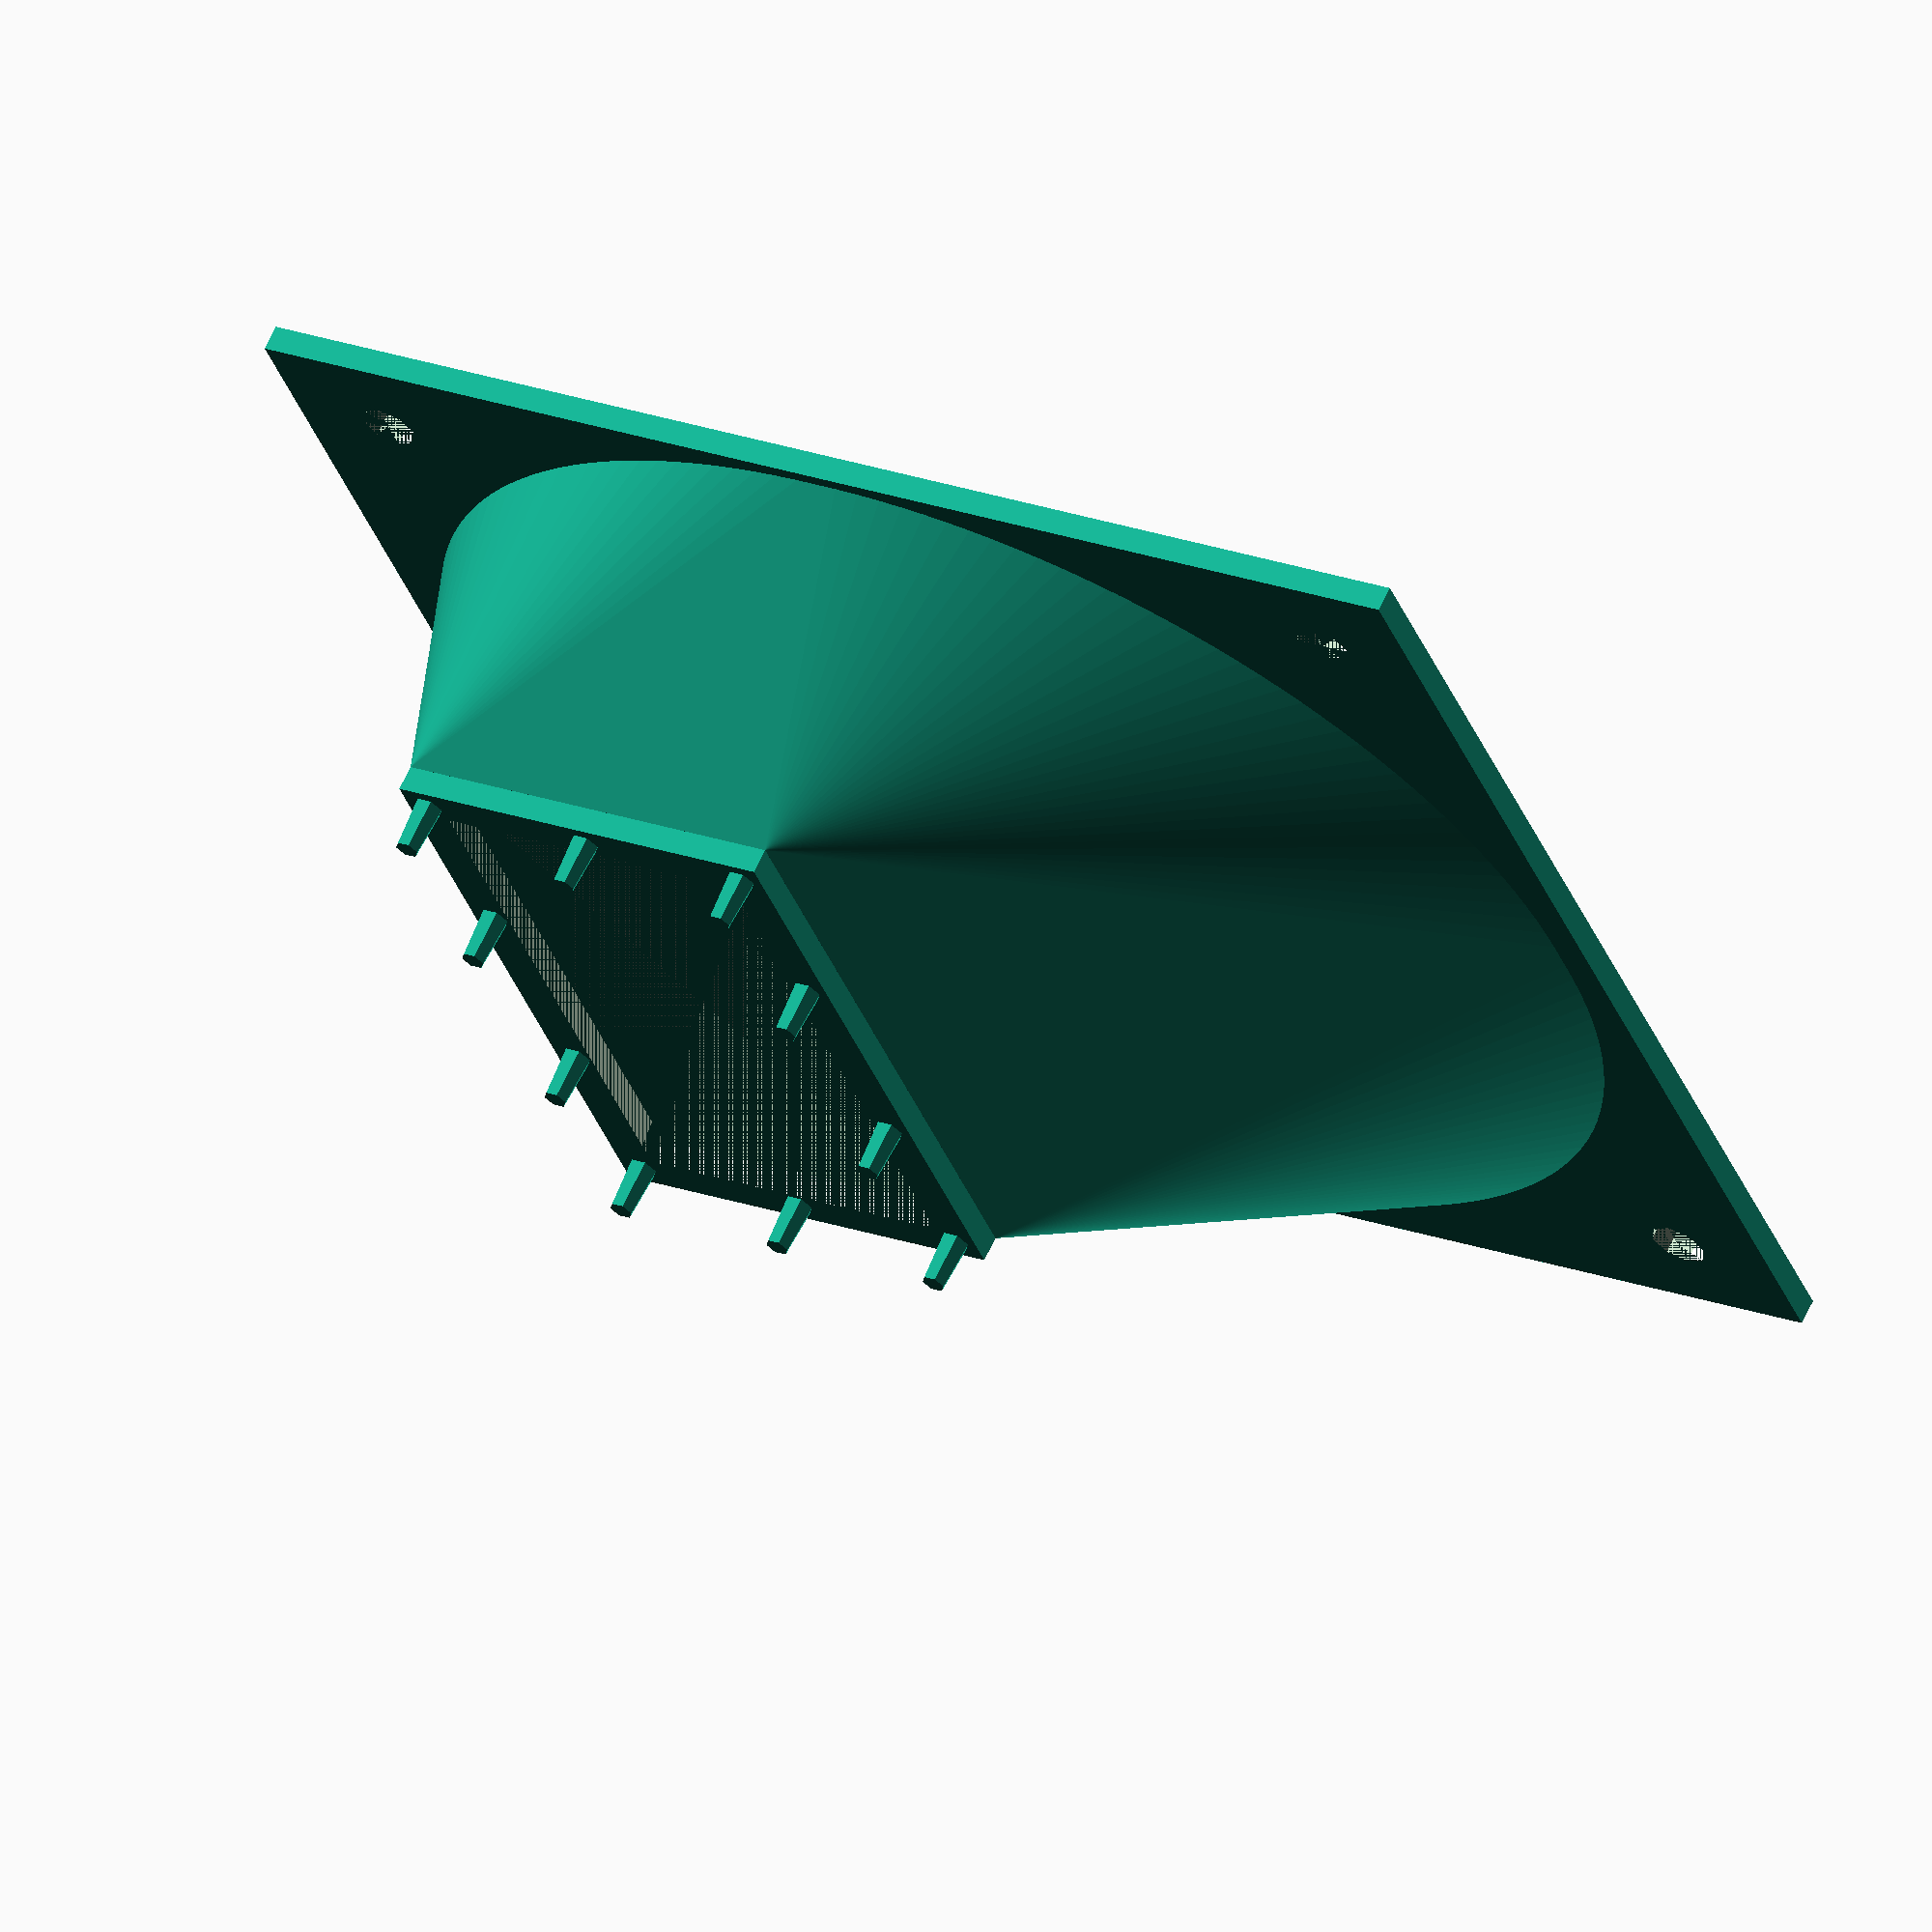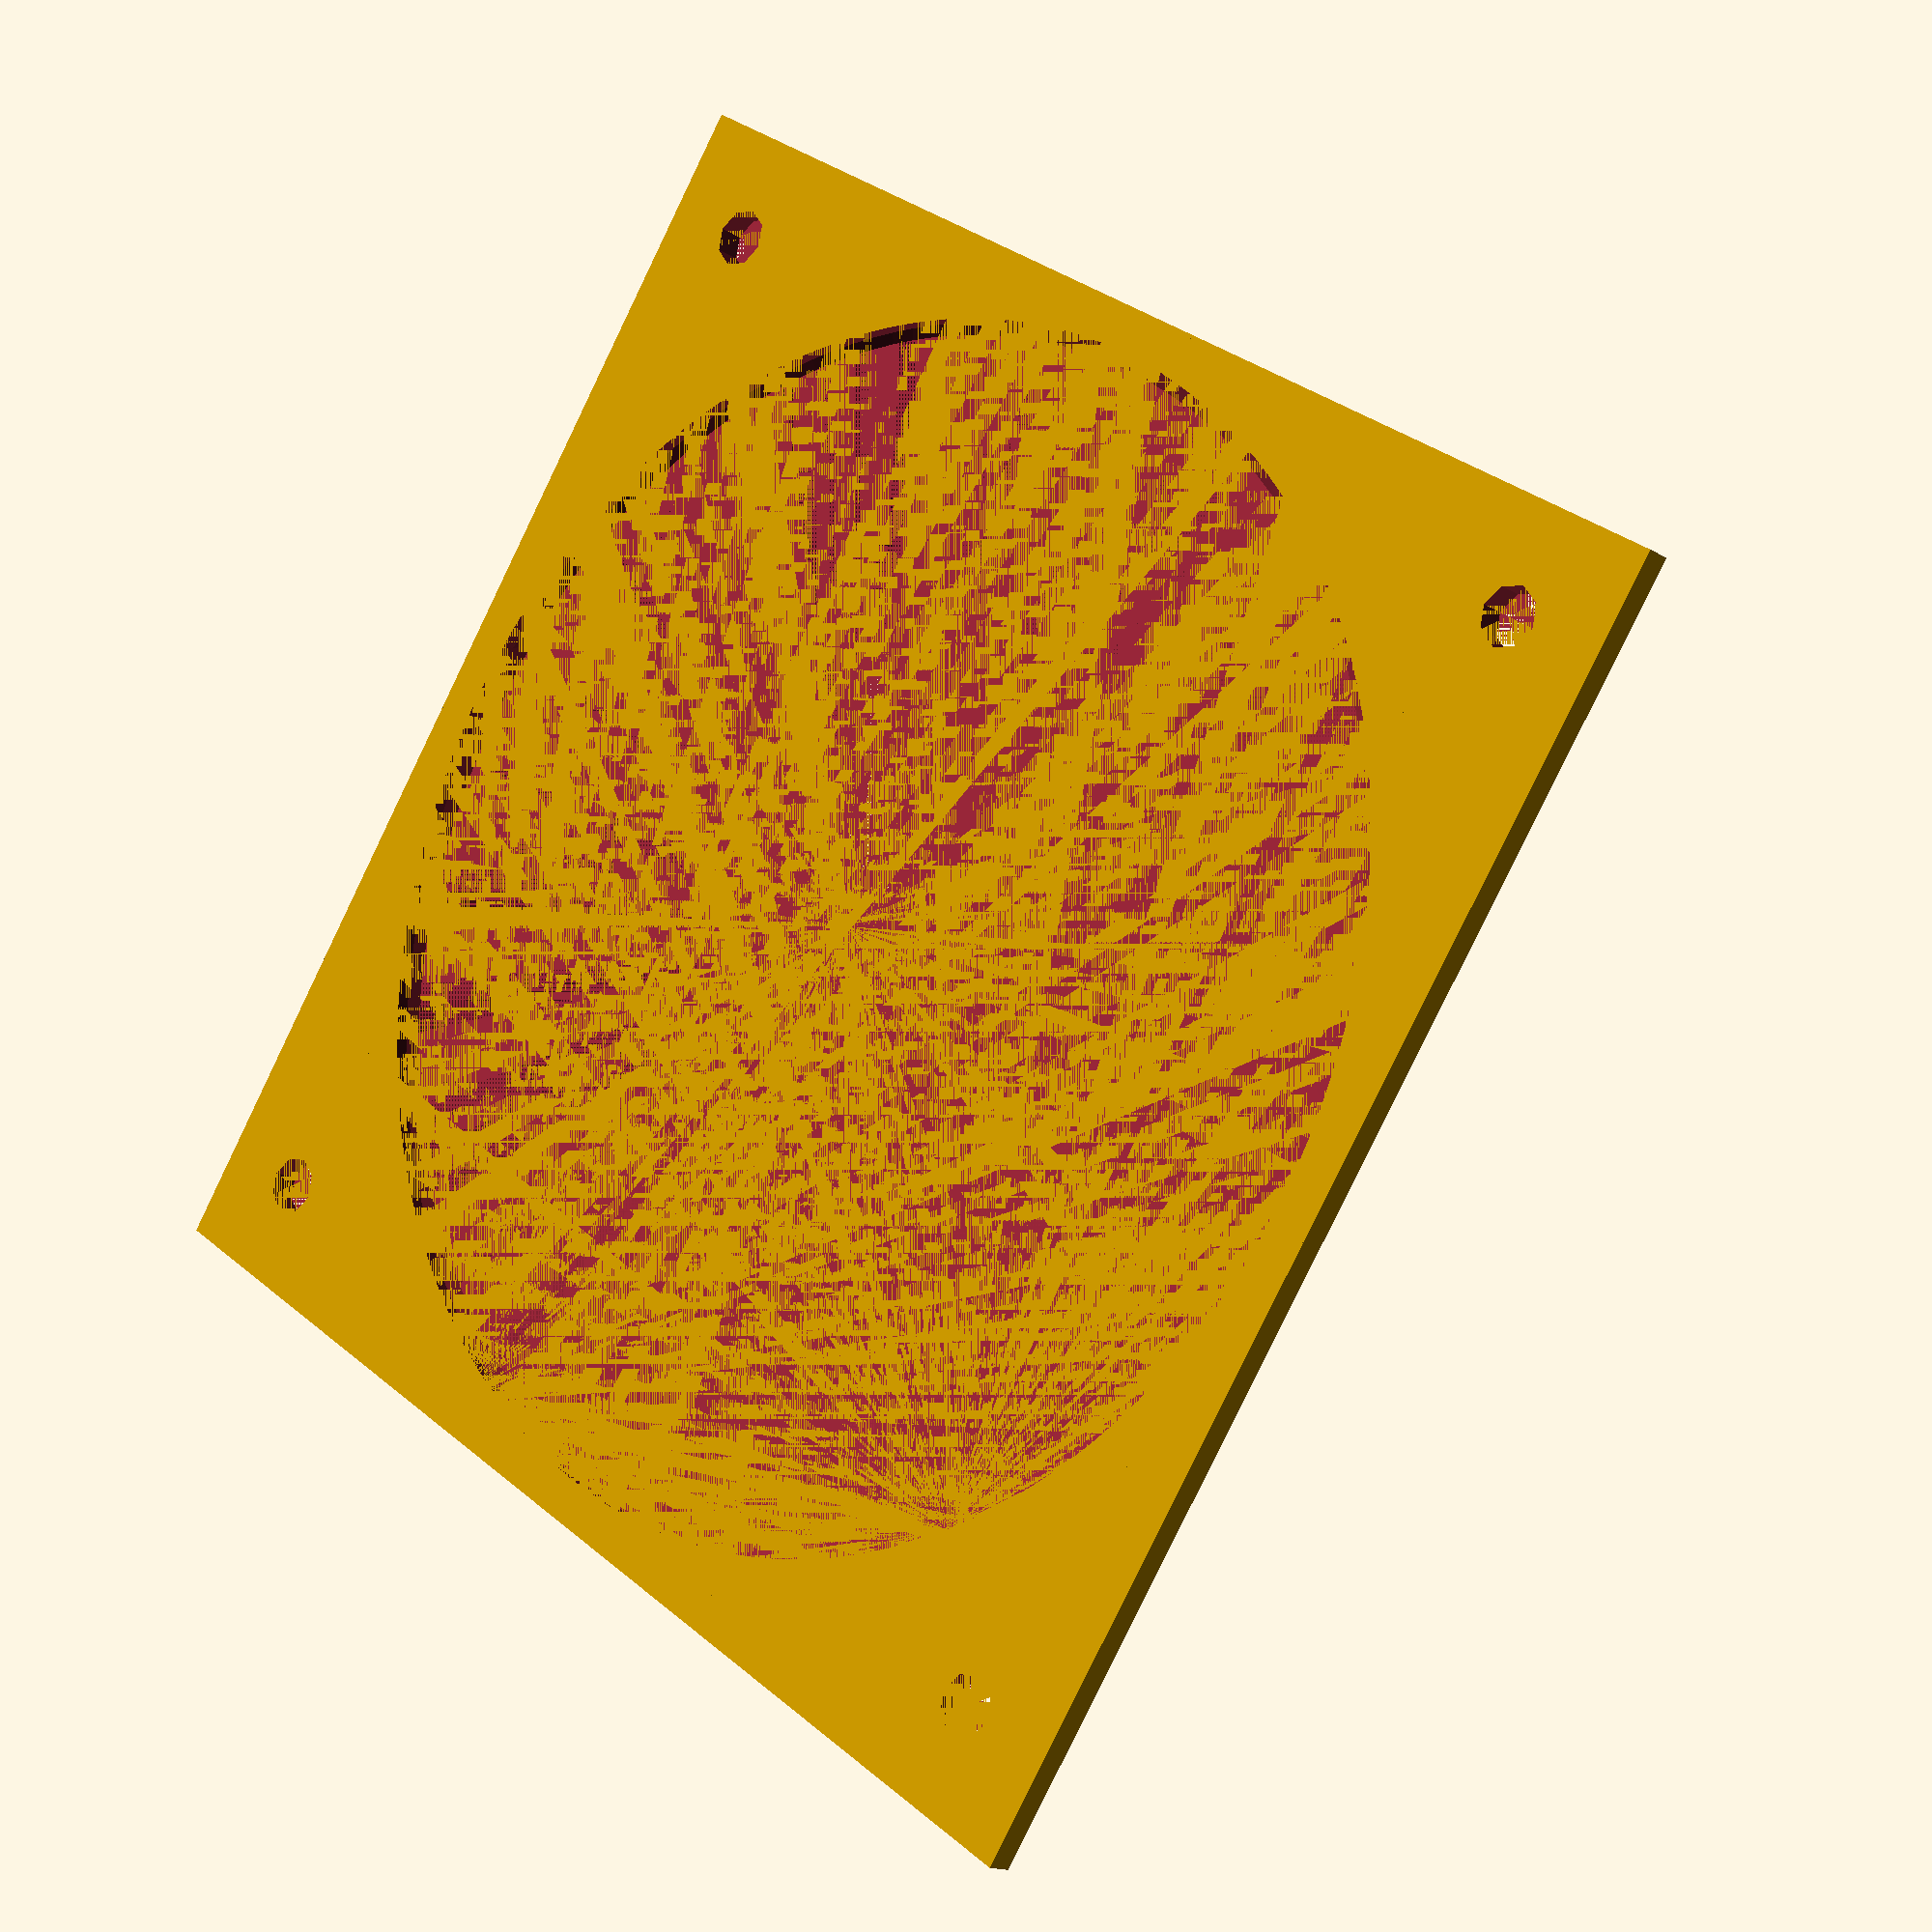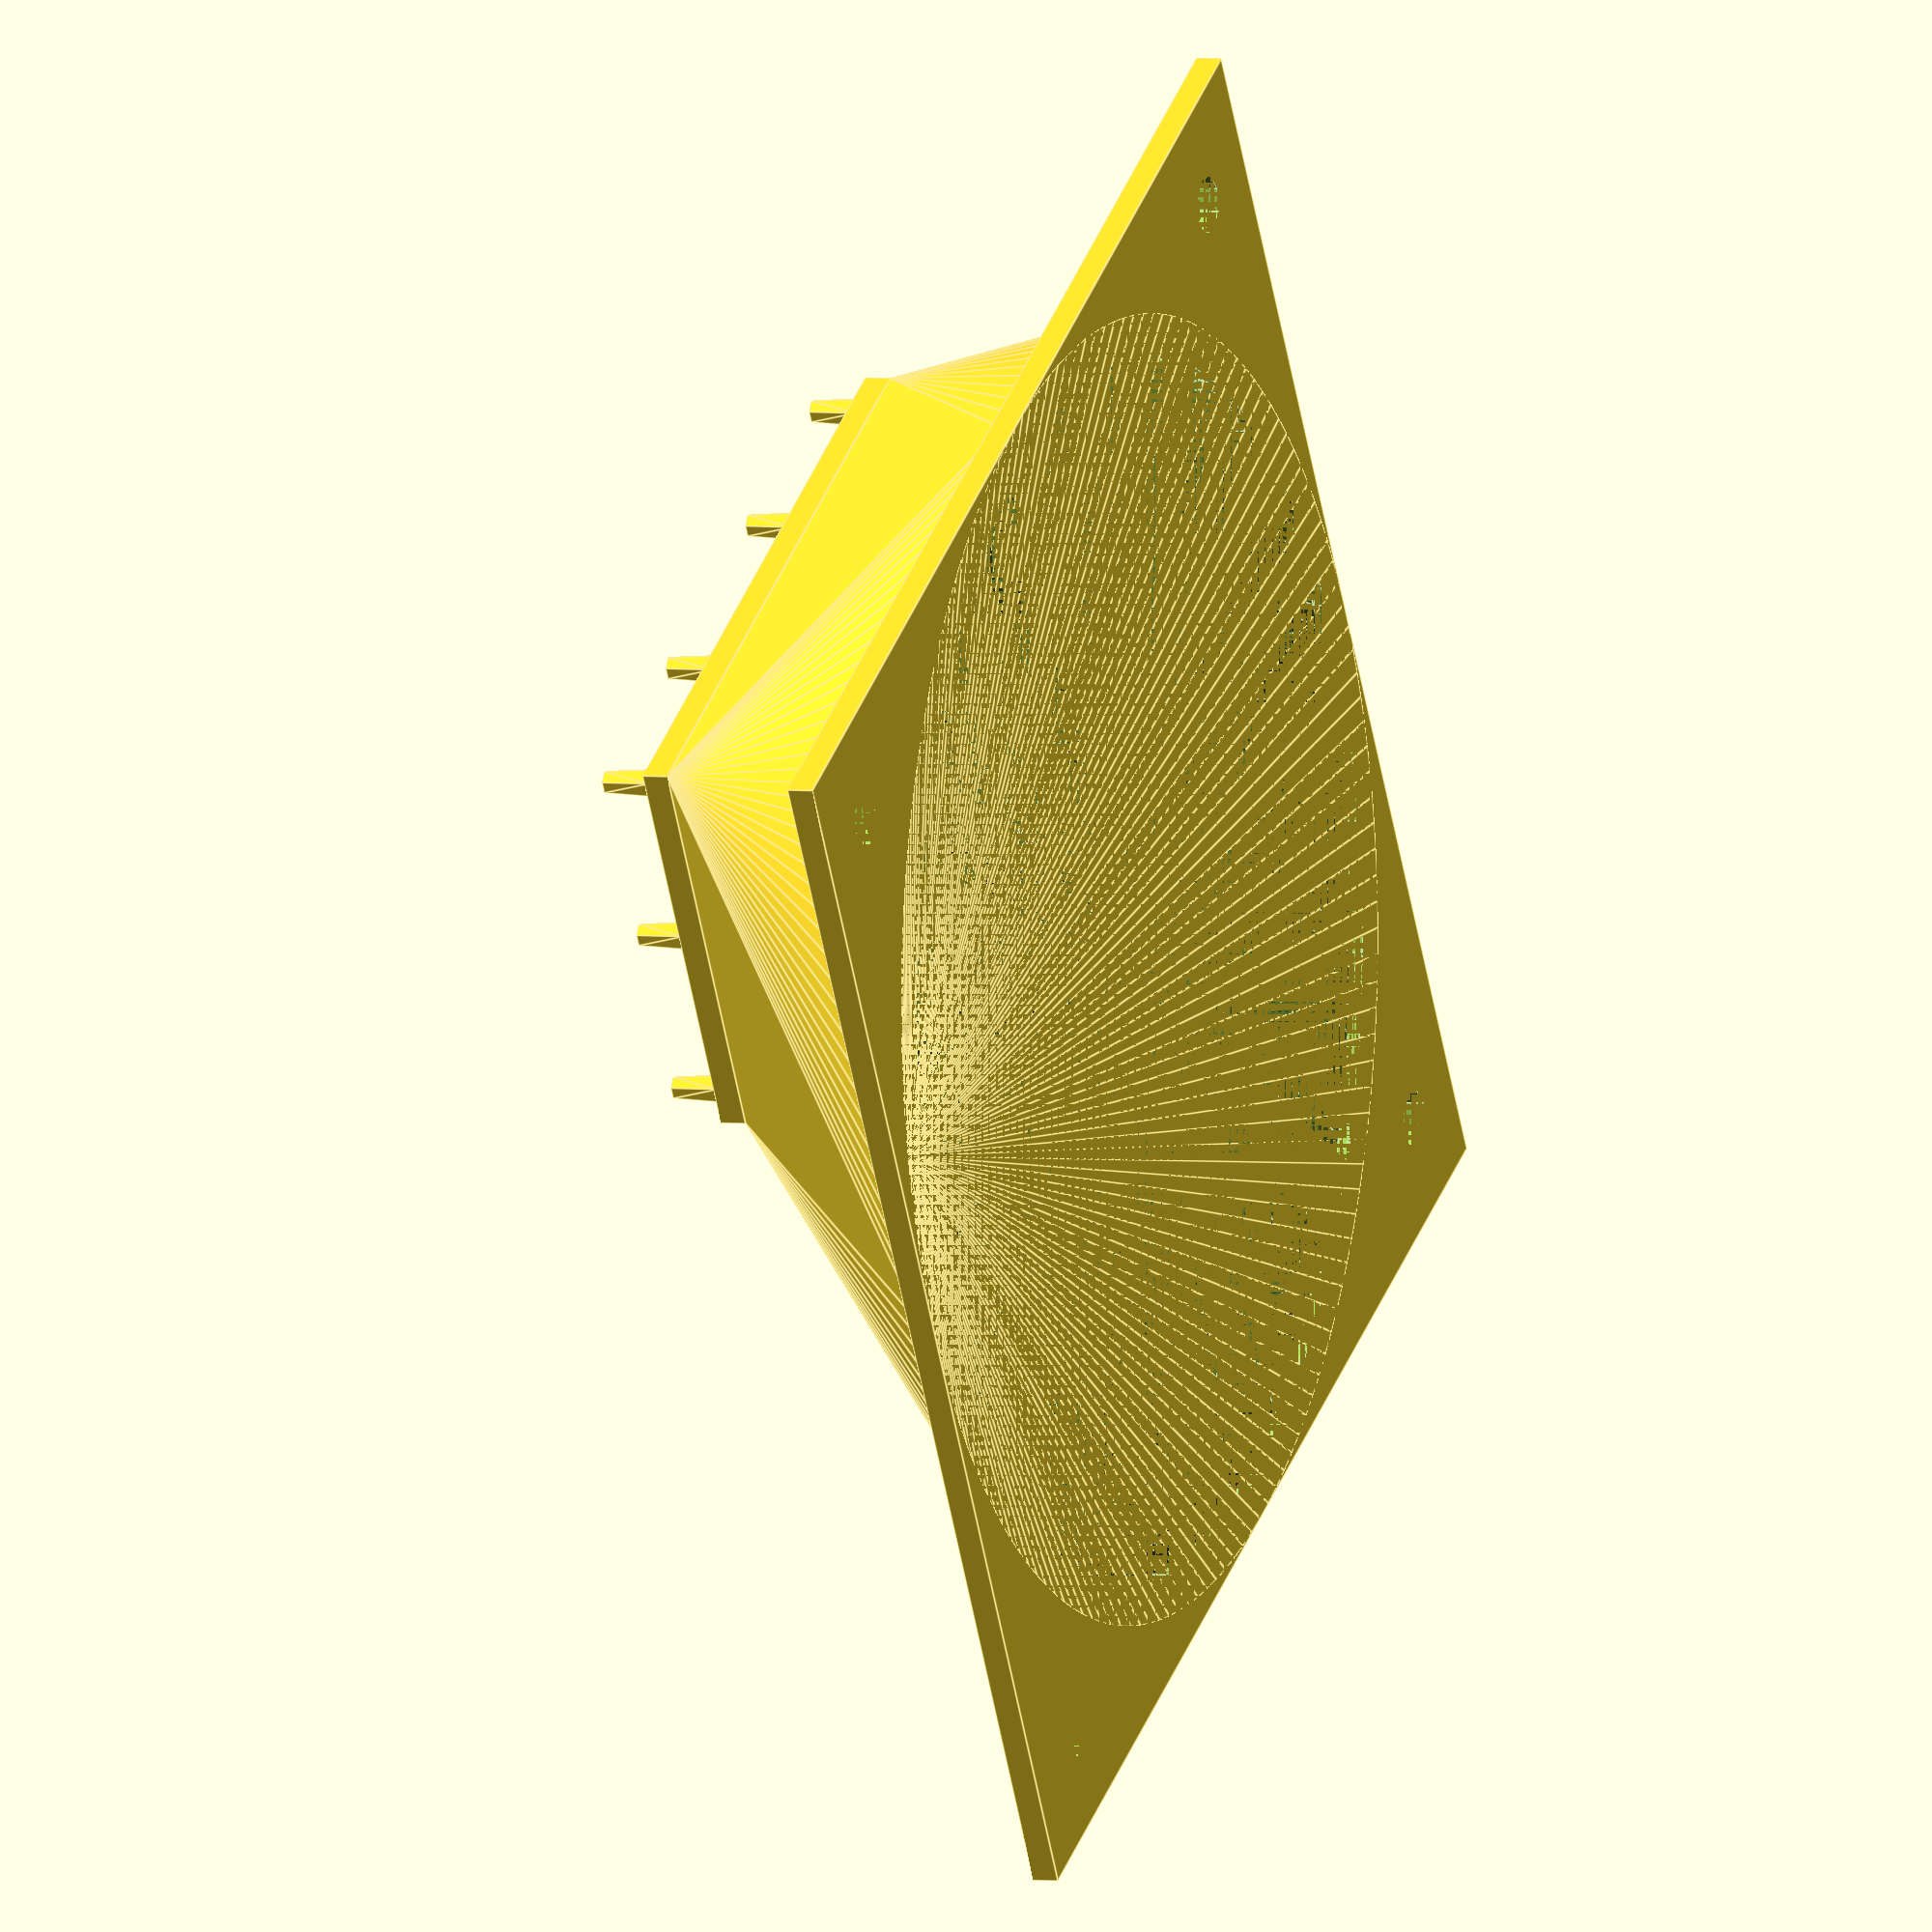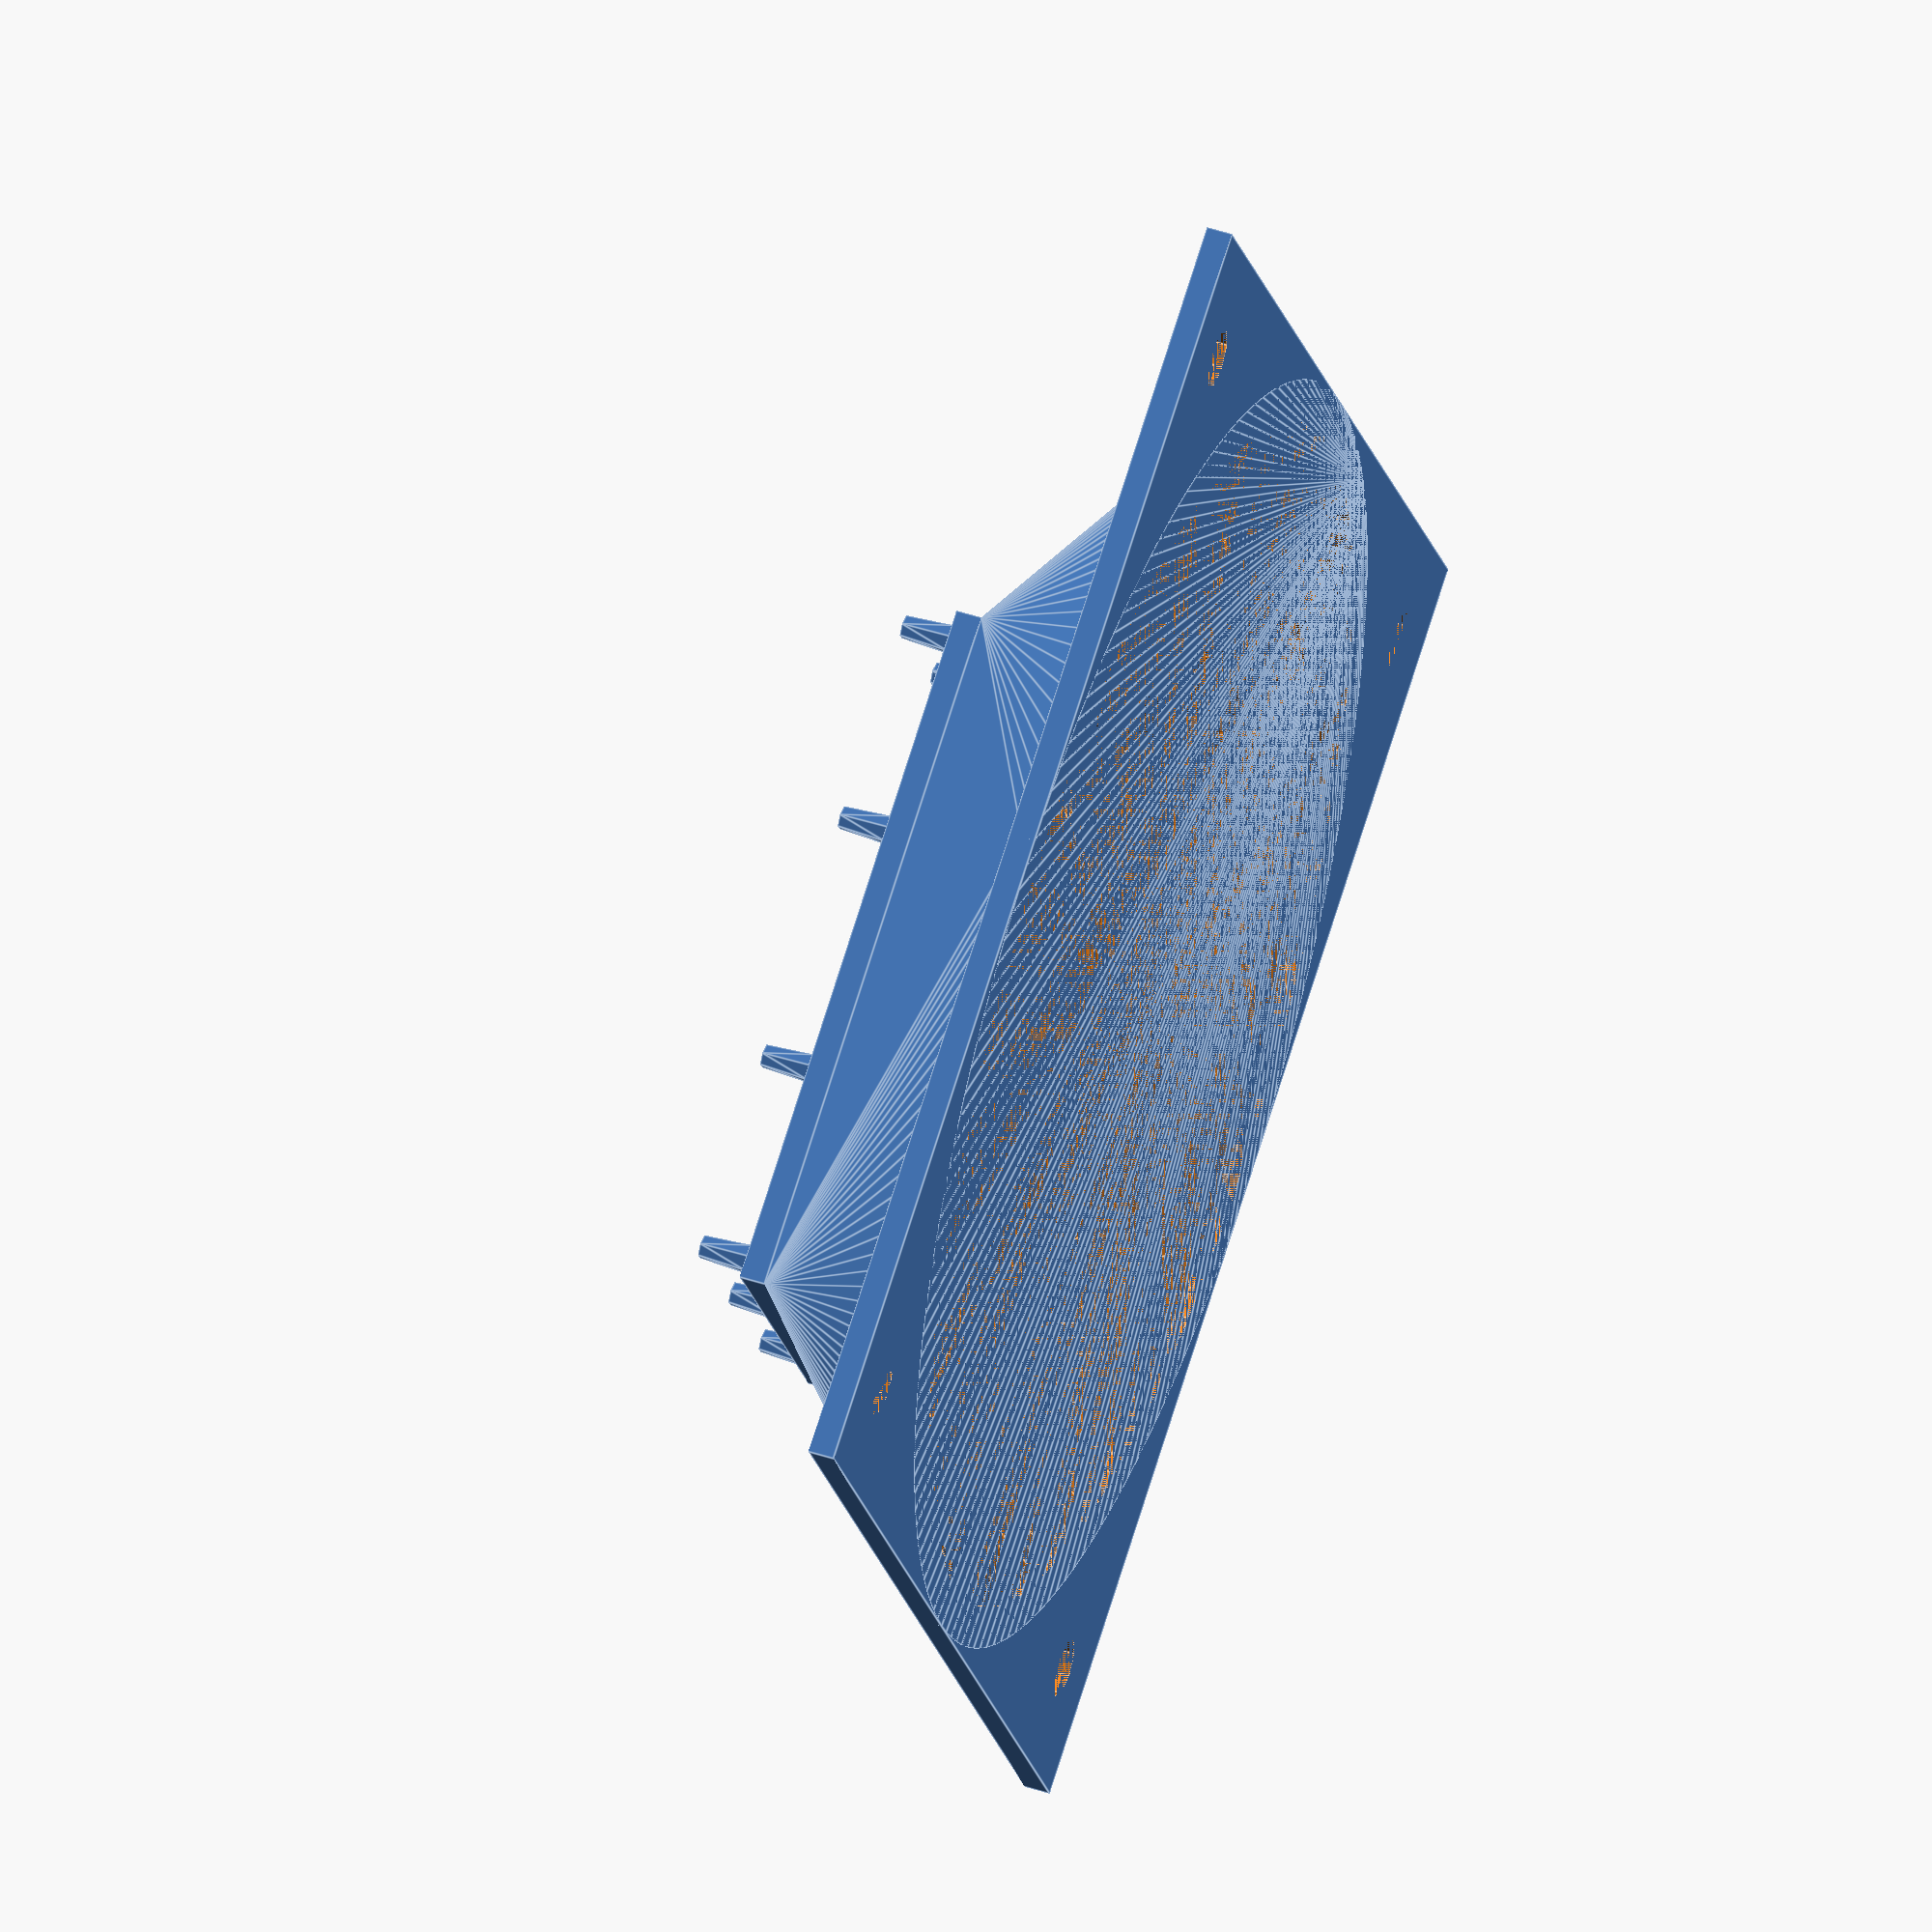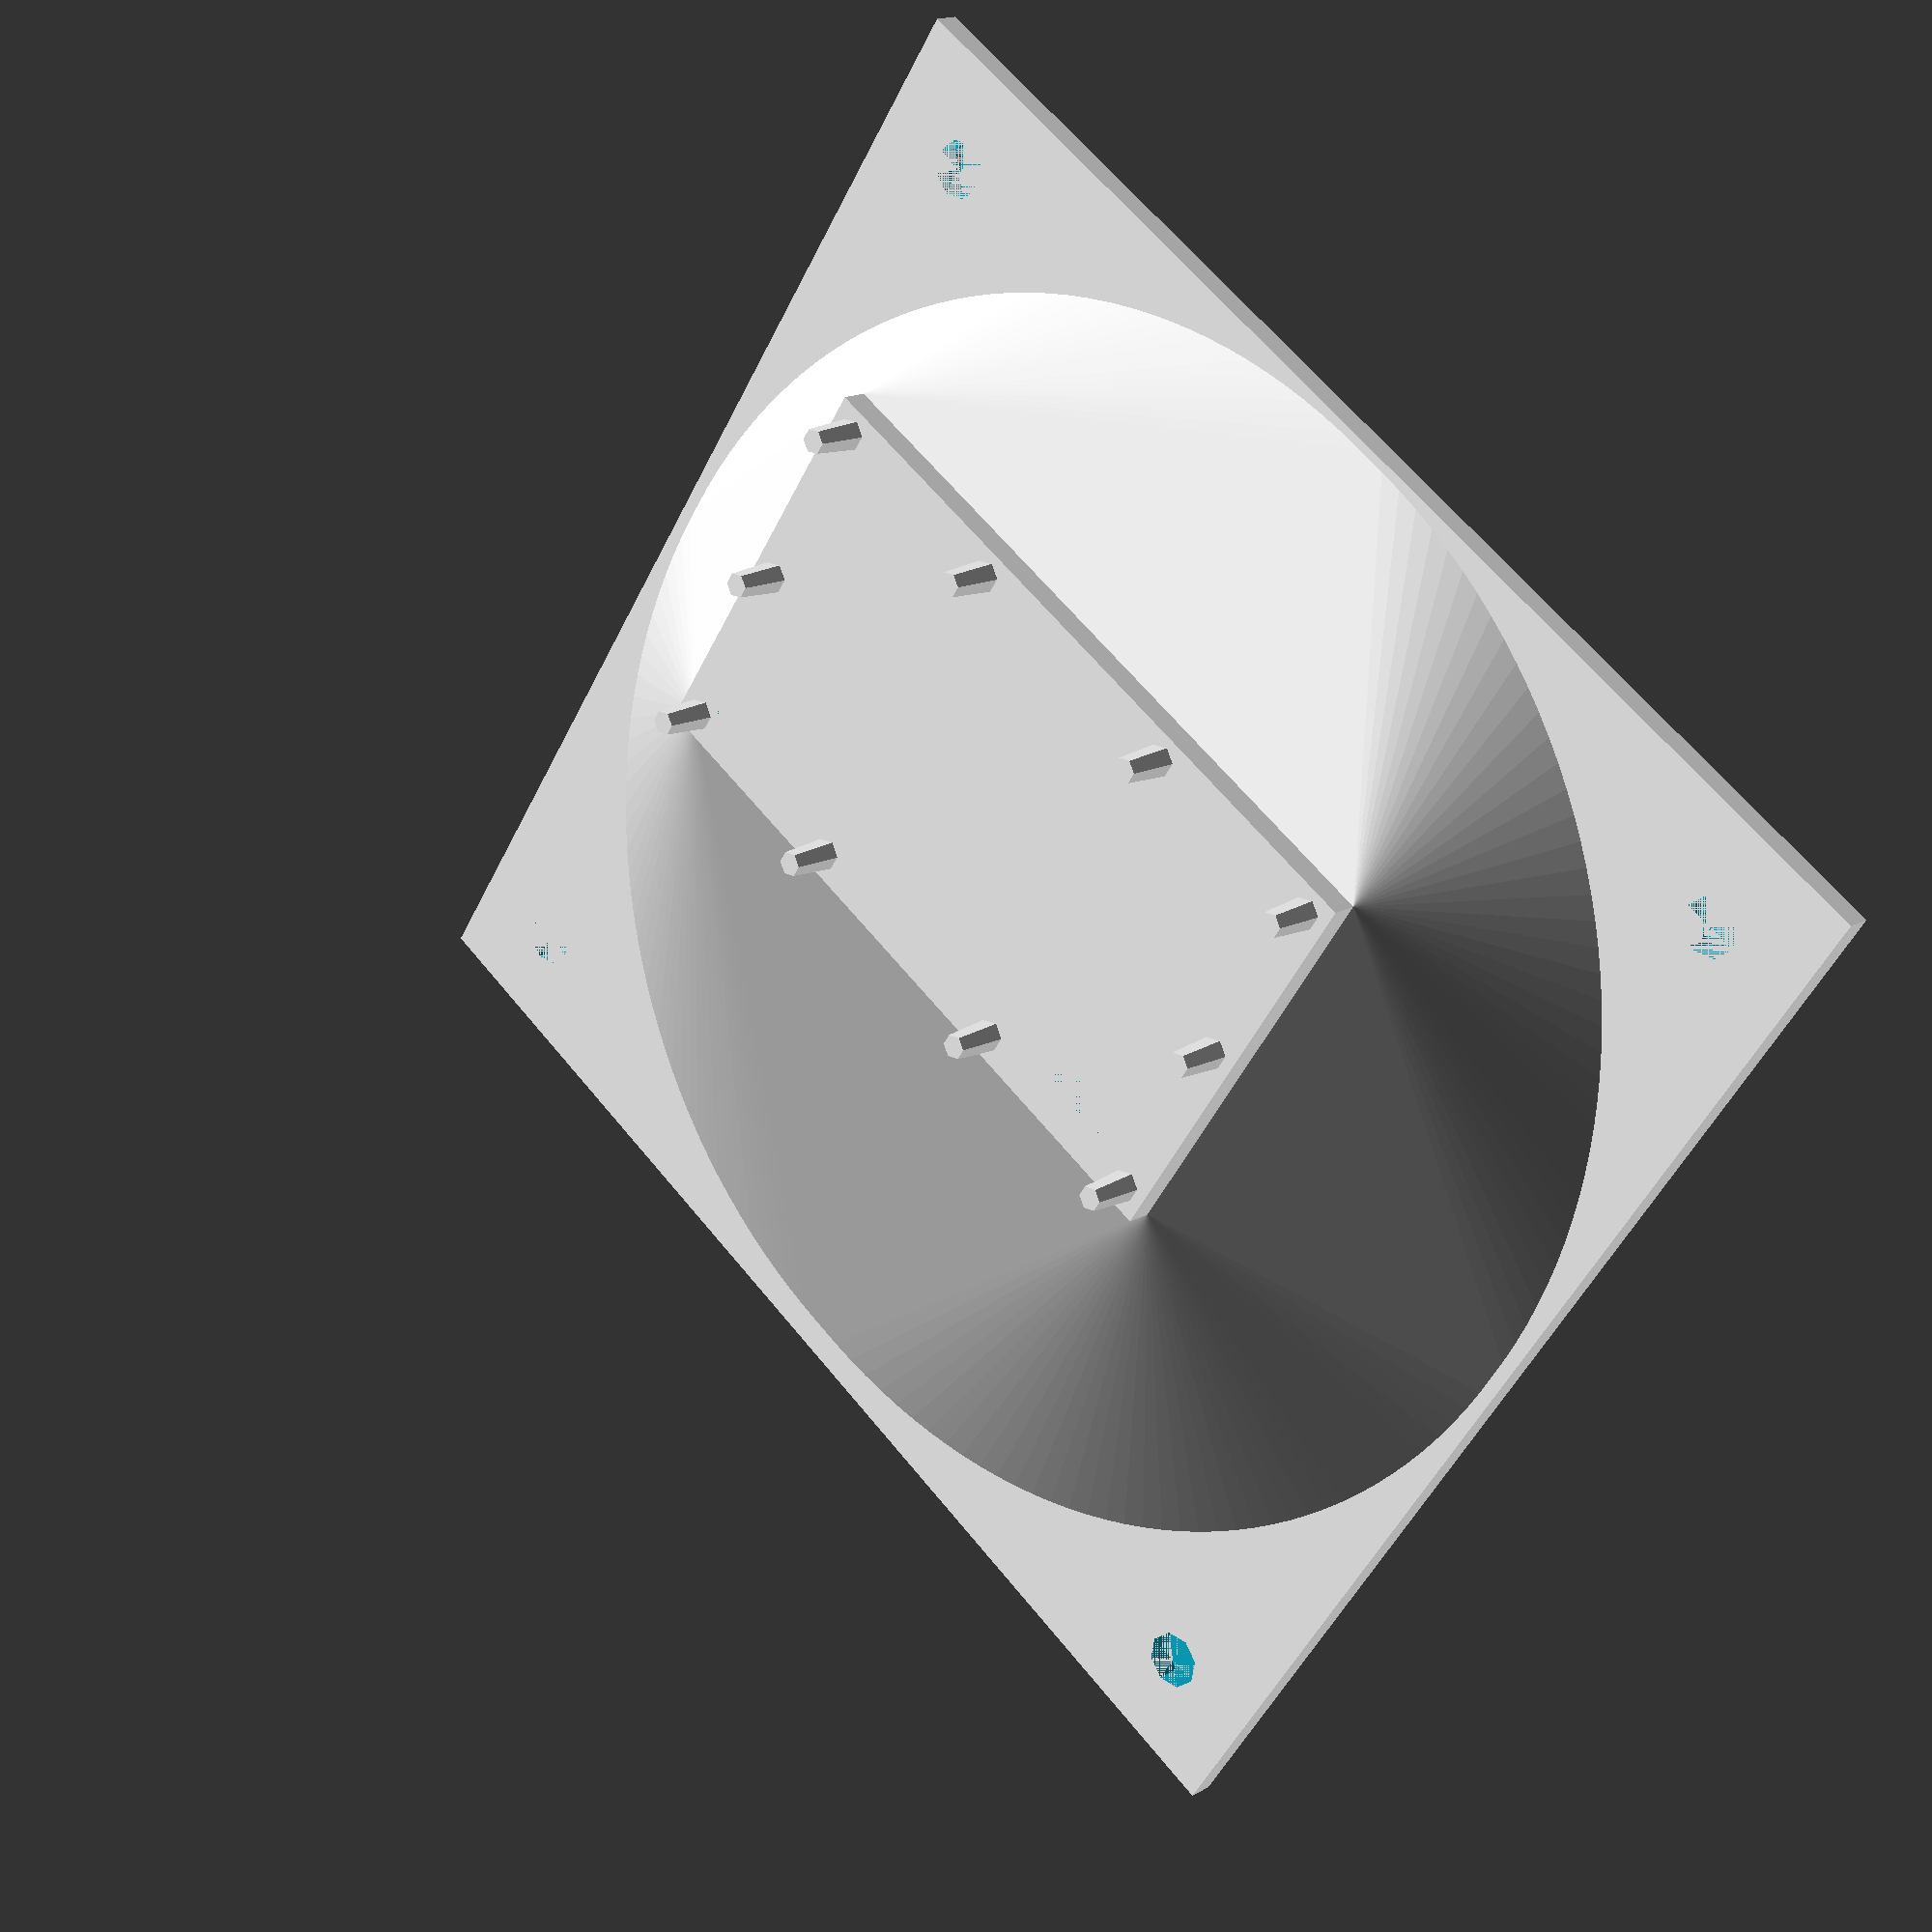
<openscad>
// Base measurements

// Projector air grille. Measured from outer edge of outer hexagon air holes
rectWidth = 52.38;
rectHeight = 30.16;

// Projector air grille pegs
pegHeight = 4;
pegDiameter = 2;
pegHoleDiameter = 2.6; // Used to ensure peg placement remains constant as pegDiameter changes
numPegsHorizontal = 14;
numPegsVertical = 5;
// Which pegs to include:
horizontalPegs = [1, 0, 0, 0, 1, 0, 0, 0, 0, 1, 0, 0, 0, 1];
verticalPegs=[0, 0, 1, 0, 0];

// External fan
circleRadius = (92 / 2);
circularFlangeScrewHoleDistance = 82.5;
screwHoleDiameter=4.5;

// Adapter
extrusionHeight = 20;
rearFanDistanceAboveRectTop = 11.7;
flangeHeight = 2;
hullThickness = 3.175;

// Derived measurements
pegRadius = pegDiameter / 2;
pegHoleRadius = pegHoleDiameter / 2;
halfRectWidth = rectWidth / 2;
halfRectHeight = rectHeight / 2;
 
 // Hexapegs
 
pegStartX = halfRectWidth - pegHoleRadius;
pegStopX = -halfRectWidth + pegHoleRadius;
 
pegPaddingHorizontal = ((pegStartX - pegStopX) / (numPegsHorizontal - 1)) - pegHoleDiameter;
pegIntervalX = pegHoleDiameter + pegPaddingHorizontal;

// Pegs along "horizontal" larger rectangular edge (X-axis)
for (peg = [0:1:numPegsHorizontal-1]) {
    pegX = pegStartX - (peg * pegIntervalX);
    if (horizontalPegs[peg] != 0) {
        // Top
        translate([pegX, (-halfRectHeight) + pegHoleRadius, 0 ]) taperedHexapeg(pegHeight, pegRadius);
        // Bottom
        translate([pegX, halfRectHeight - pegHoleRadius, 0 ]) taperedHexapeg(pegHeight, pegRadius);
    }
}
    
// Pegs along "vertical" smaller rectangular edge (Y-axis)
pegStartY = halfRectHeight - pegHoleRadius;
pegStopY = (-halfRectHeight) + pegHoleRadius;

pegPaddingVertical = ((pegStartY - pegStopY) / (numPegsVertical - 1)) - pegHoleDiameter;
pegIntervalY = pegHoleDiameter + pegPaddingVertical;

// Vertical pegs
for (peg = [0:1:numPegsVertical-1]) {
    pegY = pegStartY - (peg * pegIntervalY);
    if (verticalPegs[peg] != 0) {
        // Left
        translate([pegStartX, pegY, 0 ]) taperedHexapeg(pegHeight, pegRadius);
        // Right
        translate([pegStopX, pegY, 0 ]) taperedHexapeg(pegHeight, pegRadius);
    }
}

 // Rectangular-side flange
pegAllowance = pegHoleDiameter;  // Radius / Diameter are measured flat edge to edge. Corner-corner distance is slightly greater. TODO: Do the trigonometry
innerWidth = rectWidth - (2 * pegAllowance);
innerHeight = rectHeight - (2 * pegAllowance);
outerWidth = innerWidth + (hullThickness * 2);
outerHeight = innerHeight + (hullThickness * 2);


 translate([0,0,-flangeHeight]) difference() {
     rectangularbase(outerWidth, outerHeight, flangeHeight);
     rectangularbase(innerWidth, innerHeight, flangeHeight);
 }
 
 // Circular-side flange
bottomCircleOffset = circleRadius - rectHeight/2 - rearFanDistanceAboveRectTop;

circularSideFlangeDimen = (circleRadius * 2) + (2 * hullThickness);

translate([0, bottomCircleOffset, -flangeHeight * 2 - extrusionHeight]) difference() {
     
    rectangularbase(circularSideFlangeDimen, circularSideFlangeDimen, flangeHeight);
    cylinder(r=circleRadius, h=flangeHeight, $fa = 1);
     
     // Screw holes
     // Bottom Right looking through circle at rectangle
     translate([circularFlangeScrewHoleDistance/2, circularFlangeScrewHoleDistance/2, 0]) cylinder(r=screwHoleDiameter/2 , h=flangeHeight);
     
     // Bottom Left
     translate([-circularFlangeScrewHoleDistance/2, circularFlangeScrewHoleDistance/2, 0]) cylinder(r=screwHoleDiameter/2 , h=flangeHeight);
     
     // Top Left
     translate([-circularFlangeScrewHoleDistance/2, -circularFlangeScrewHoleDistance/2, 0]) cylinder(r=screwHoleDiameter/2 , h=flangeHeight);
     
     // Top Right
     translate([circularFlangeScrewHoleDistance/2, -circularFlangeScrewHoleDistance/2, 0]) cylinder(r=screwHoleDiameter/2 , h=flangeHeight);
 }

 
// Hull
 
translate([0,0,-flangeHeight * 2]) difference() {
    // Outer hull
    adapterHull(outerWidth, outerHeight, circleRadius + hullThickness, extrusionHeight, rearFanDistanceAboveRectTop, flangeHeight);

    // Inner hull
    adapterHull(innerWidth, innerHeight, circleRadius, extrusionHeight, rearFanDistanceAboveRectTop, flangeHeight);
}

module adapterHull(rectWidth, rectHeight, circleRadius, hullHeight, rectTopToCircleTopOffset, flangeHeight) {
    
    //rectToCircleOffset = -(rectHeight / 2) - circleRadius - rectTopToCircleTopOffset;
    hull() {
        rectangularbase(rectWidth, rectHeight, flangeHeight);

        translate([0, bottomCircleOffset, -hullHeight]) cylinder(r=circleRadius, height = 1, $fa = 1);
        
    }
}

module rectangularbase(rectWidth, rectHeight, depth) {
    translate([-rectWidth/2,-rectHeight/2, 0]) cube([rectWidth, rectHeight, depth]);
}

module taperedHexapeg(pegHeight, pegRadius) {
    minHeight = .1;
    extrudeHeight = pegHeight - (minHeight * 2);
    hull() {
        hexapeg(minHeight, pegRadius);
        translate([0,0, extrudeHeight]) hexapeg(minHeight, pegRadius * .8);
    }
}

module hexapeg(pegHeight, pegRadius) {
    linear_extrude(height = pegHeight) {
        hexagon(pegRadius,0,0);
    }
}

module hexagon(r,x,y){

polygon(points=[[(r+x),(r*(tan(30)))+y],
                [x,(r*(2/sqrt(3)))+y],
                [-r+x,(r*(tan(30)))+y],
                [-r+x,-(r*(tan(30)))+y],
                [x,-(r*(2/sqrt(3)))+y], 
                [r+x,-(r*(tan(30)))+y]]);
         
 }
</openscad>
<views>
elev=295.9 azim=69.2 roll=24.9 proj=o view=wireframe
elev=15.4 azim=236.0 roll=218.8 proj=p view=solid
elev=356.9 azim=211.0 roll=111.3 proj=o view=edges
elev=132.0 azim=208.5 roll=69.8 proj=o view=edges
elev=163.7 azim=34.0 roll=138.9 proj=p view=wireframe
</views>
